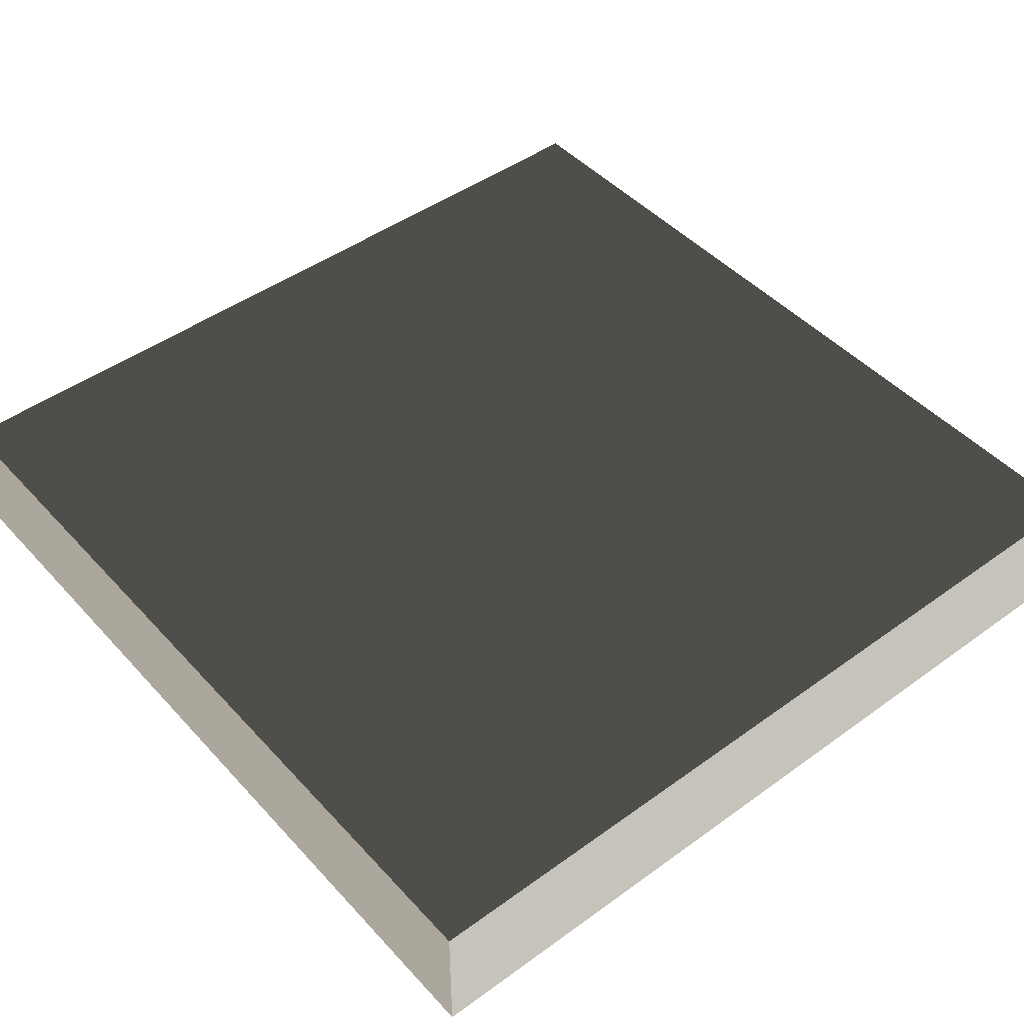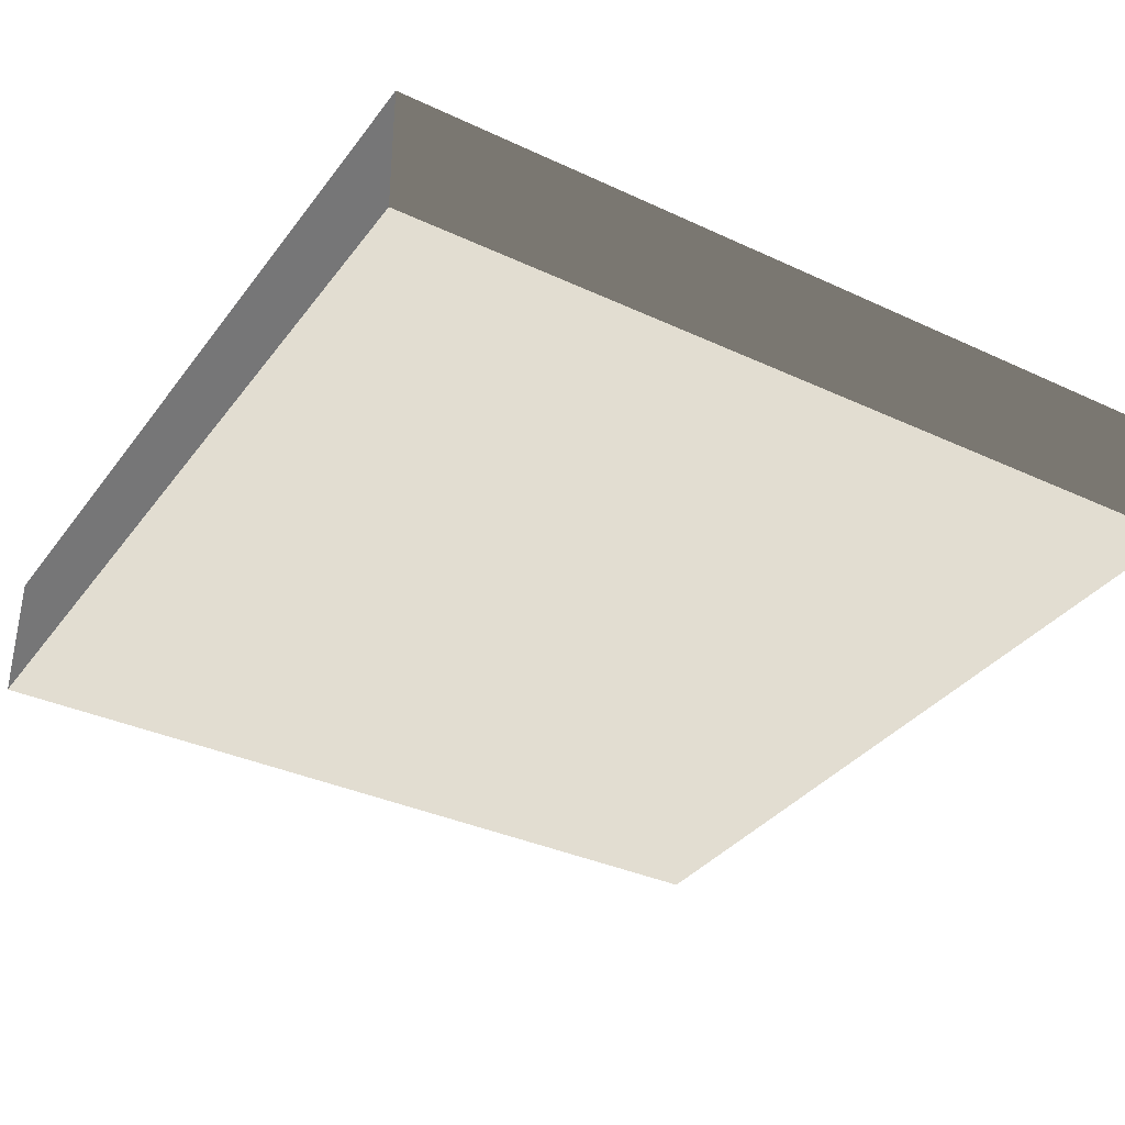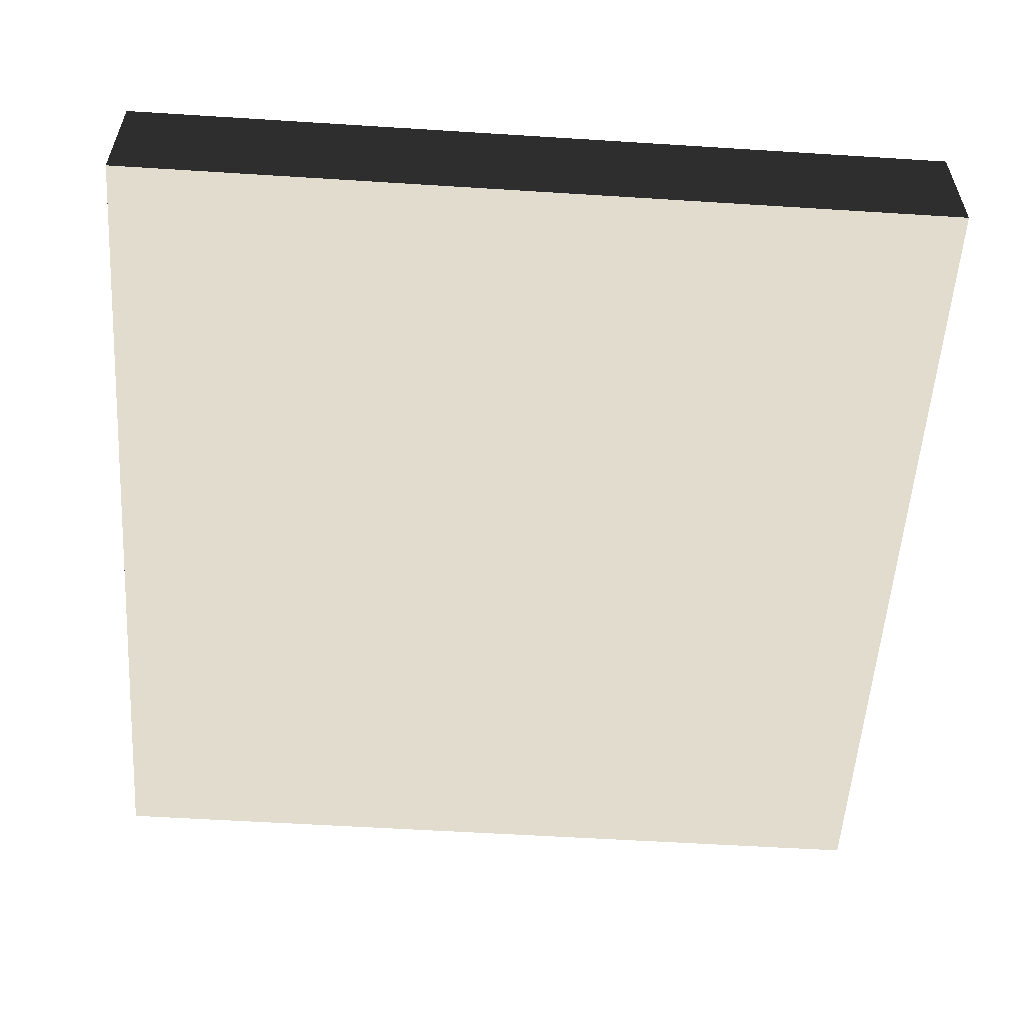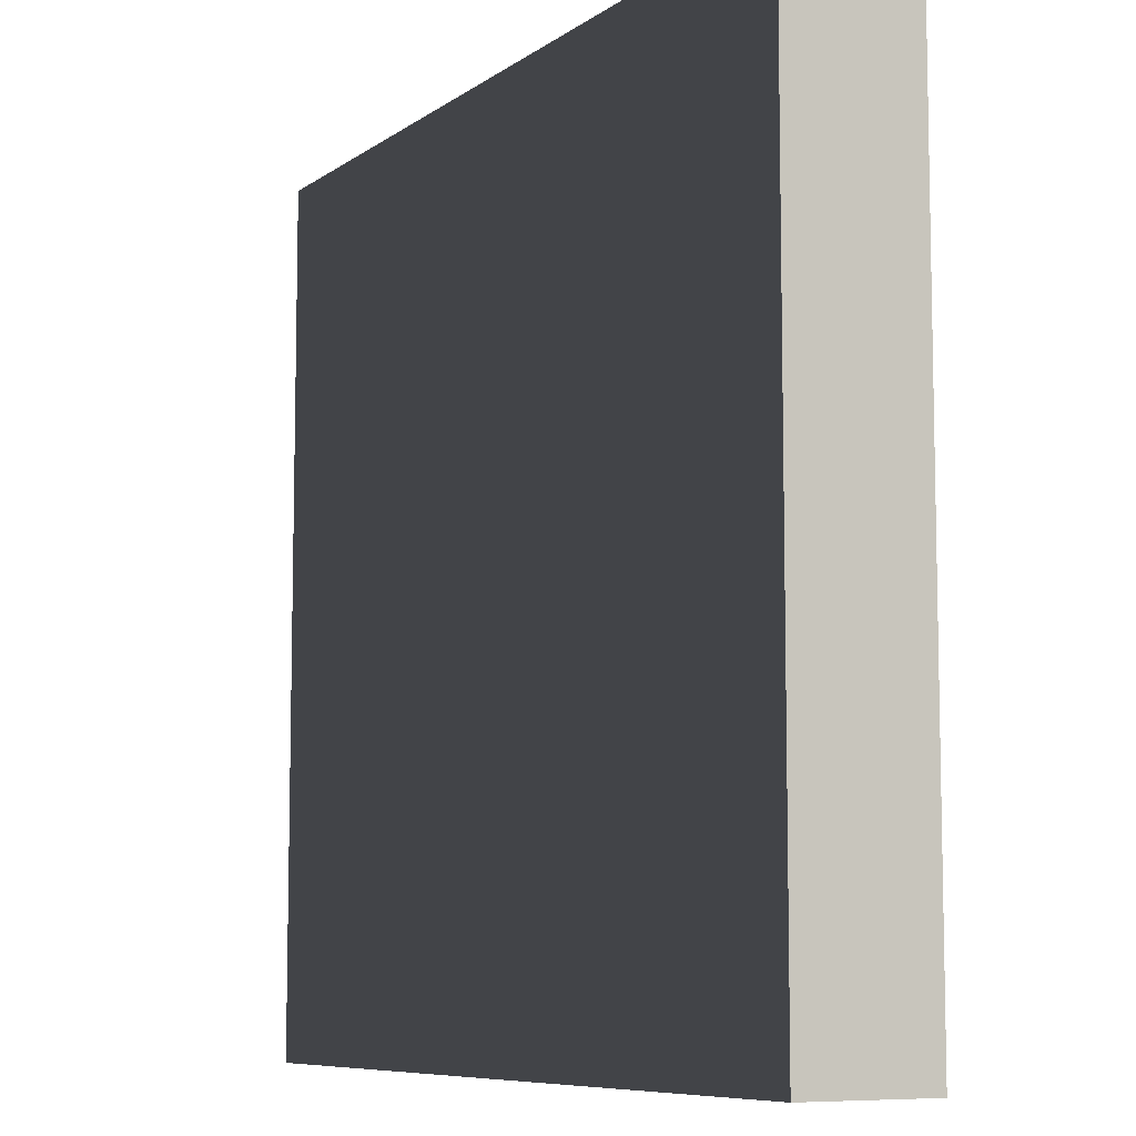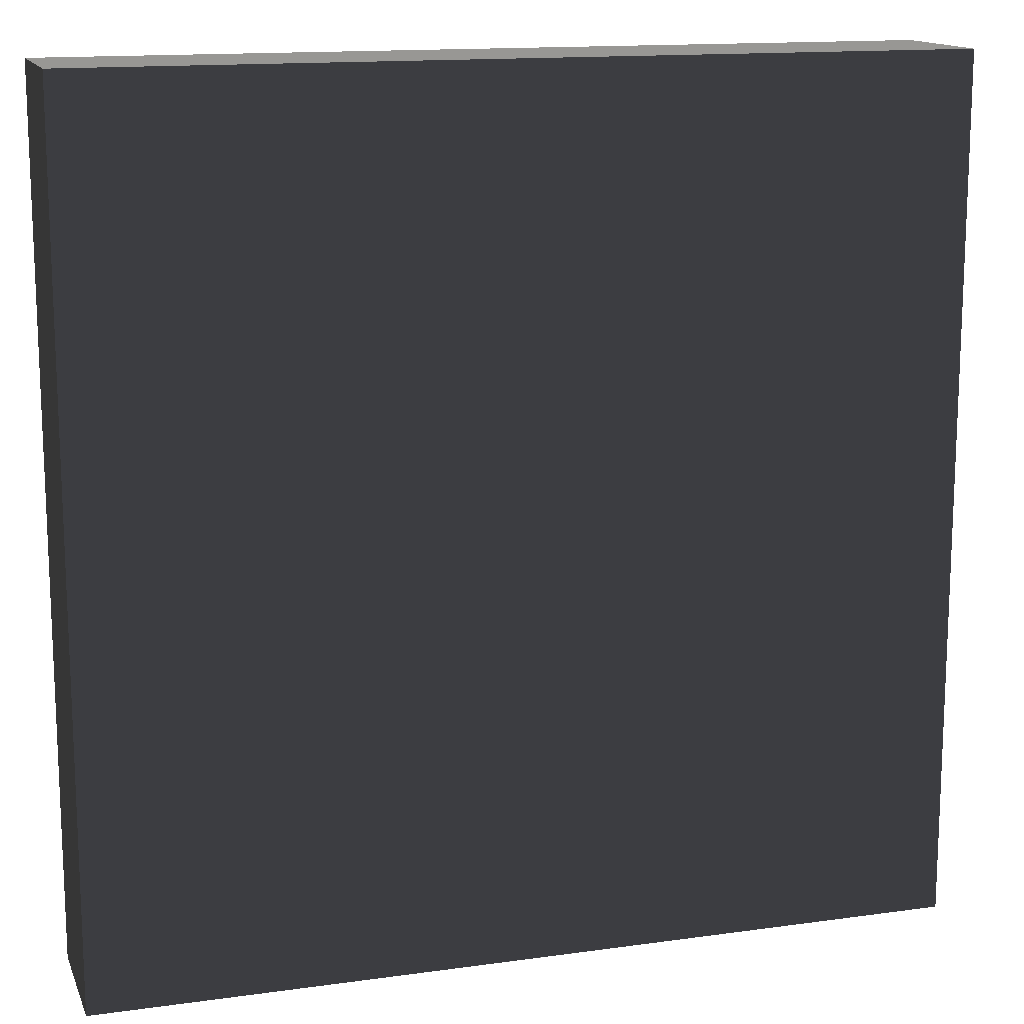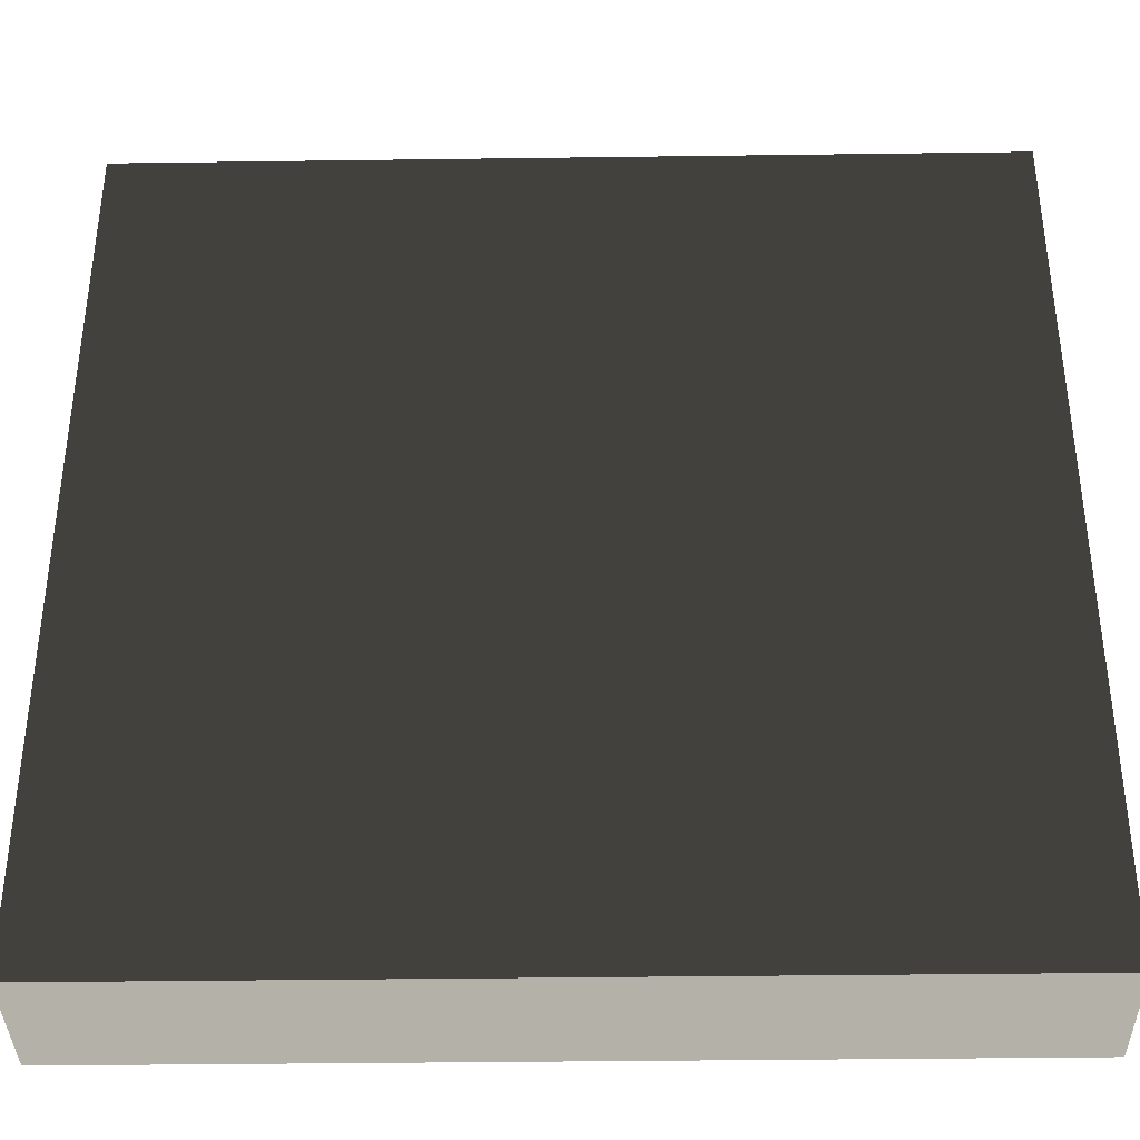
<metadata>
{"format":"obj","ext":"obj","renderer":"f3d","projection":"perspective","resolution":1024,"background":"white","views":[{"elev":46.3,"azim":50.4,"up":"+Z"},{"elev":-35.2,"azim":-31.7,"up":"+Z"},{"elev":-56.0,"azim":-3.8,"up":"+Z"},{"elev":-8.1,"azim":-119.5,"up":"+Y"},{"elev":14.3,"azim":163.0,"up":"+Y"},{"elev":-37.2,"azim":1.0,"up":"+Y"}]}
</metadata>
<code>
v -1.352 -1.352 -0.2108
v -1.352 1.352 -0.2108
v -1.352 1.352 0.2109
v -1.352 -1.352 0.2109
v -1.352 1.352 -0.2108
v 1.352 1.352 -0.2108
v 1.352 1.352 0.2109
v -1.352 1.352 0.2109
v 1.352 1.352 -0.2108
v 1.352 -1.352 -0.2108
v 1.352 -1.352 0.2109
v 1.352 1.352 0.2109
v 1.352 -1.352 -0.2108
v -1.352 -1.352 -0.2108
v -1.352 -1.352 0.2109
v 1.352 -1.352 0.2109
v -1.352 1.352 -0.2108
v -1.352 -1.352 -0.2108
v 1.352 -1.352 -0.2108
v 1.352 1.352 -0.2108
v 1.352 1.352 0.2109
v 1.352 -1.352 0.2109
v -1.352 -1.352 0.2109
v -1.352 1.352 0.2109
g Green_top_(1)_812_3
f 1 3 2
f 1 4 3
f 5 7 6
f 5 8 7
f 9 11 10
f 9 12 11
f 13 15 14
f 13 16 15
f 17 19 18
f 17 20 19
f 21 23 22
f 21 24 23

</code>
